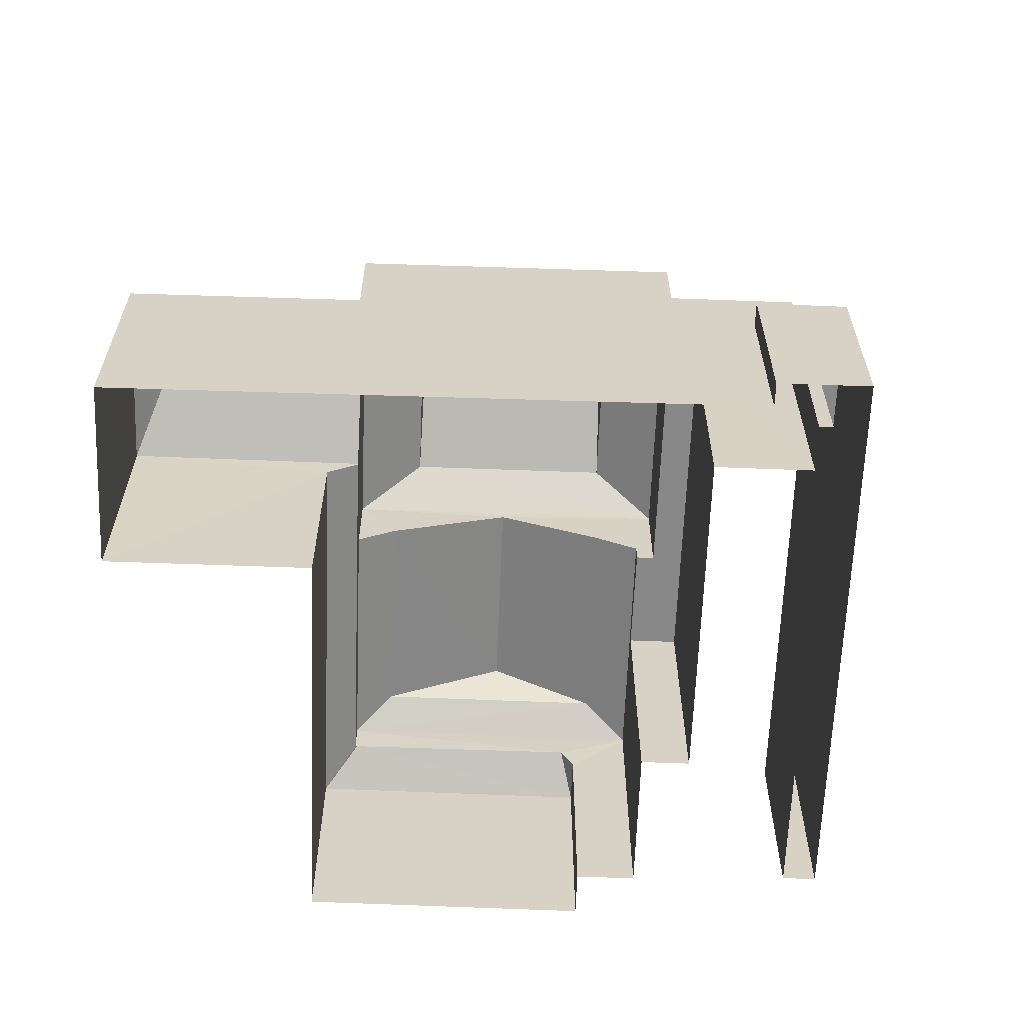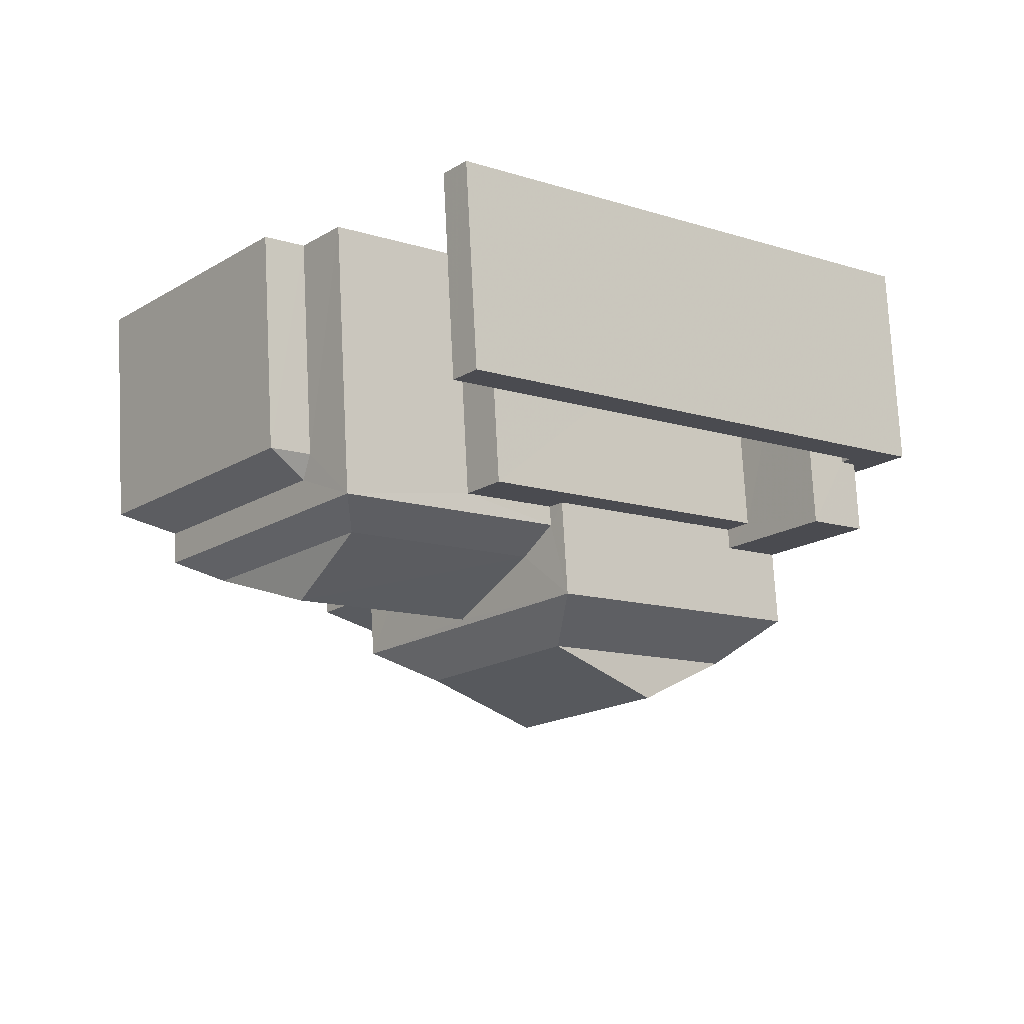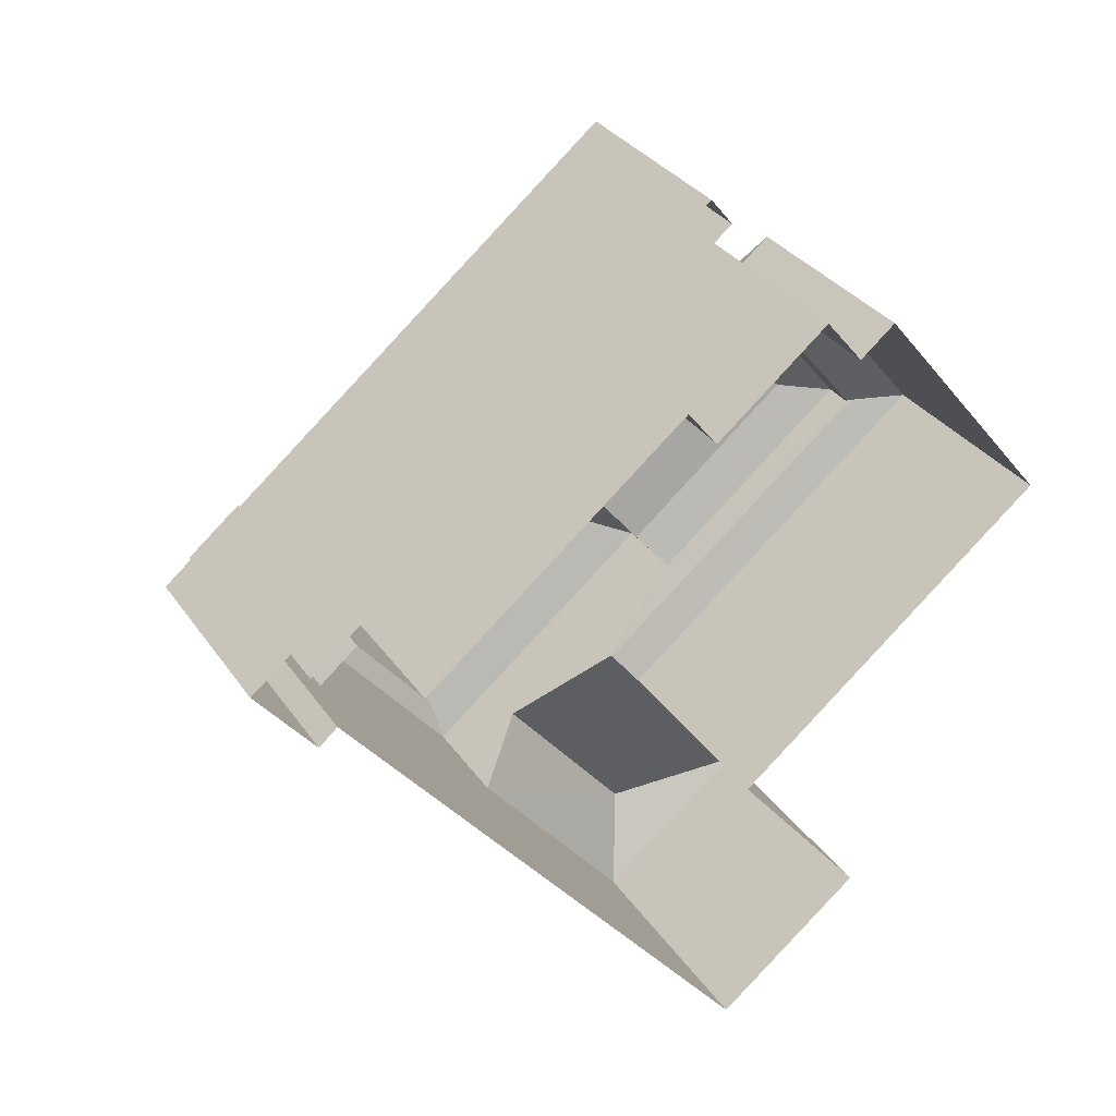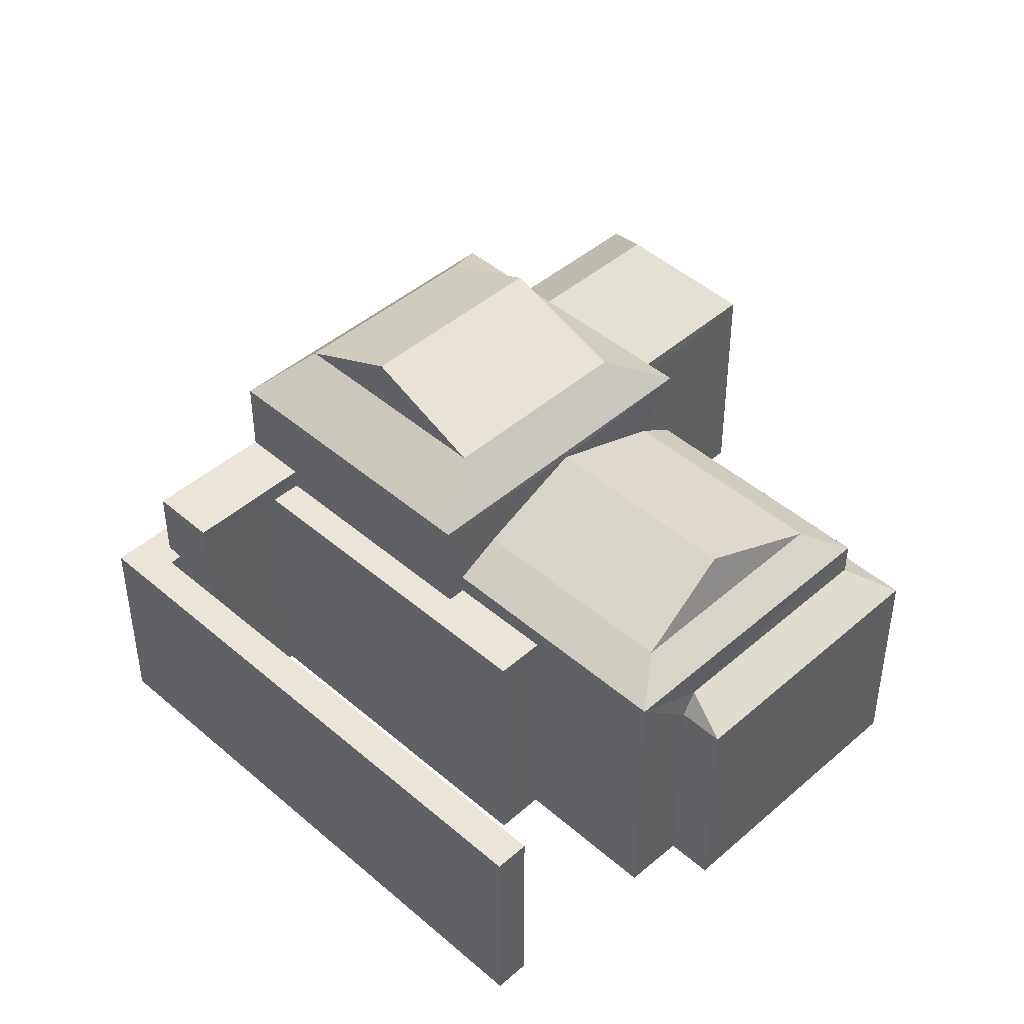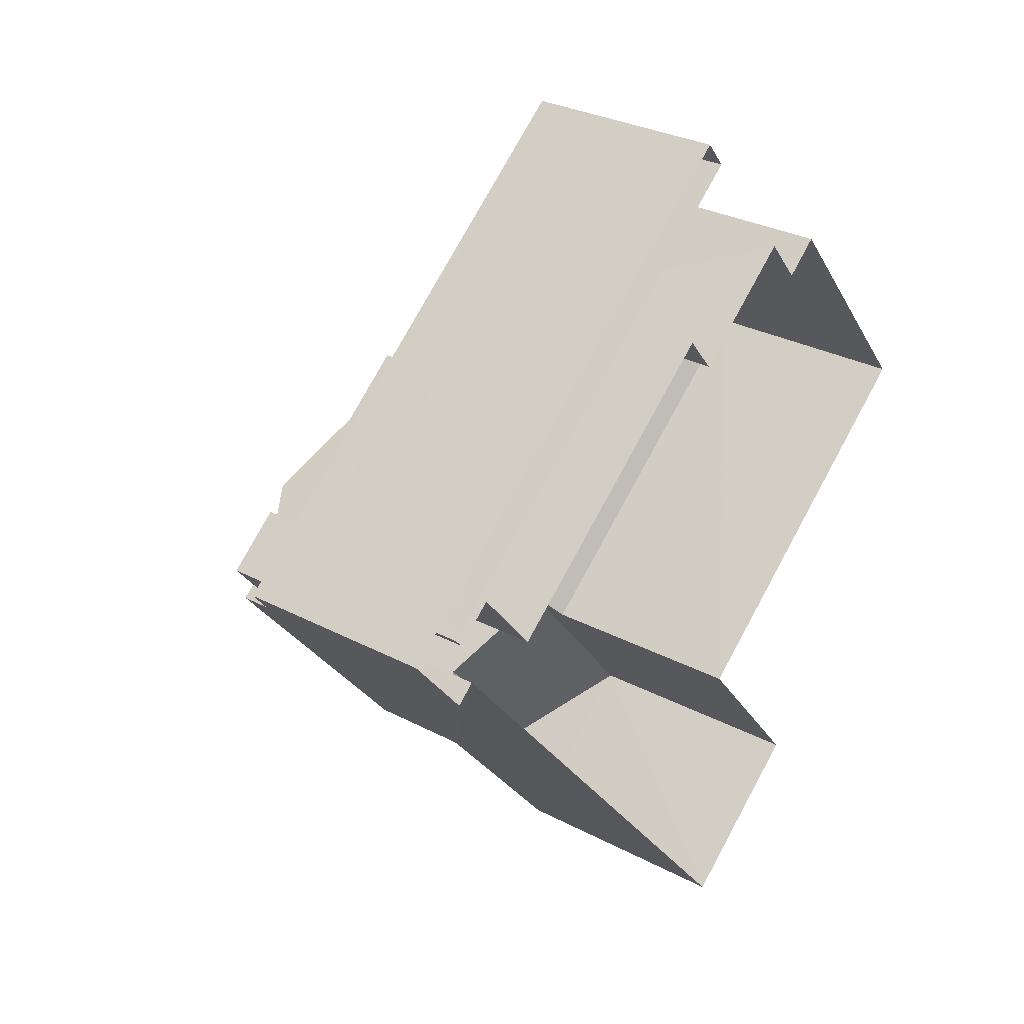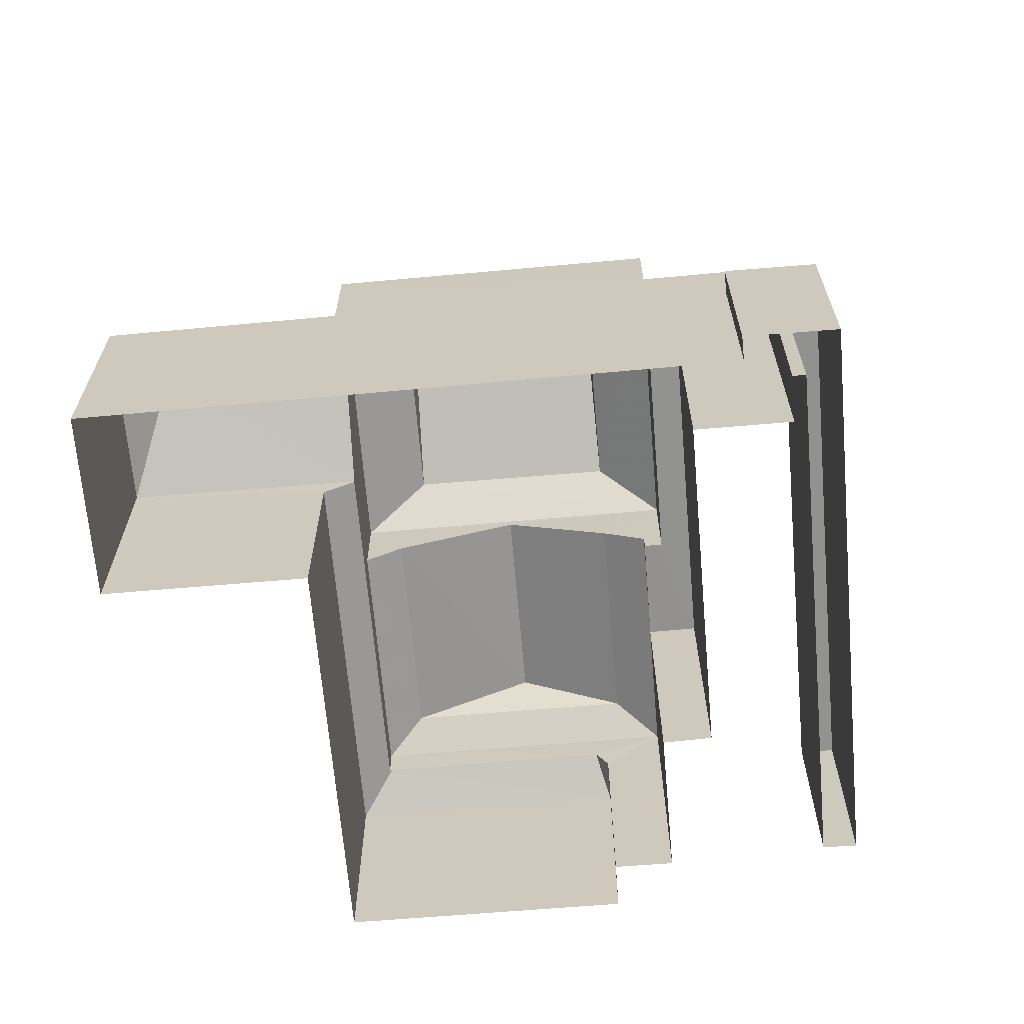
<metadata>
{"format":"obj","ext":"obj","renderer":"f3d","projection":"perspective","resolution":1024,"background":"white","views":[{"elev":-62.9,"azim":48.3,"up":"+Z"},{"elev":75.3,"azim":-3.0,"up":"+Y"},{"elev":31.4,"azim":151.7,"up":"+Y"},{"elev":45.2,"azim":-174.6,"up":"+Z"},{"elev":29.3,"azim":128.2,"up":"+Y"},{"elev":-66.2,"azim":55.4,"up":"+Z"}]}
</metadata>
<code>
v -3.161e+05 4.009e+04 1.971
v -3.161e+05 4.008e+04 1.961
v -3.161e+05 4.008e+04 1.962
v -3.161e+05 4.009e+04 1.971
v -3.161e+05 4.009e+04 1.973
v -3.161e+05 4.009e+04 1.972
v -3.161e+05 4.008e+04 1.975
v -3.161e+05 4.008e+04 1.962
v -3.161e+05 4.008e+04 1.962
v -3.161e+05 4.009e+04 1.972
v -3.161e+05 4.009e+04 1.97
v -3.161e+05 4.007e+04 1.968
v -3.161e+05 4.006e+04 1.966
v -3.161e+05 4.007e+04 1.969
v -3.161e+05 4.008e+04 1.962
v -3.161e+05 4.008e+04 1.964
v -3.161e+05 4.009e+04 1.969
v -3.161e+05 4.008e+04 1.963
v -3.161e+05 4.009e+04 9.657
v -3.161e+05 4.009e+04 8.919
v -3.161e+05 4.009e+04 8.92
v -3.161e+05 4.009e+04 11.41
v -3.161e+05 4.008e+04 10.65
v -3.161e+05 4.008e+04 11.41
v -3.161e+05 4.009e+04 10.65
v -3.161e+05 4.009e+04 10.03
v -3.161e+05 4.008e+04 10.02
v -3.161e+05 4.009e+04 10.03
v -3.161e+05 4.008e+04 10.02
v -3.161e+05 4.008e+04 10.02
v -3.161e+05 4.008e+04 10.02
v -3.161e+05 4.008e+04 10.65
v -3.161e+05 4.008e+04 11.41
v -3.161e+05 4.008e+04 13.05
v -3.161e+05 4.008e+04 13.06
v -3.161e+05 4.008e+04 14.3
v -3.161e+05 4.008e+04 14.3
v -3.161e+05 4.008e+04 11.41
v -3.161e+05 4.008e+04 12.85
v -3.161e+05 4.008e+04 12.85
v -3.161e+05 4.007e+04 11.23
v -3.161e+05 4.007e+04 9.666
v -3.161e+05 4.006e+04 9.663
v -3.161e+05 4.007e+04 9.661
v -3.161e+05 4.007e+04 11.24
v -3.161e+05 4.008e+04 10.64
v -3.161e+05 4.007e+04 9.6
v -3.161e+05 4.008e+04 9.605
v -3.161e+05 4.007e+04 8.915
v -3.161e+05 4.008e+04 8.921
v -3.161e+05 4.008e+04 9.658
v -3.161e+05 4.008e+04 13.06
v -3.161e+05 4.008e+04 14.31
v -3.161e+05 4.007e+04 15.73
v -3.161e+05 4.008e+04 15.74
v -3.161e+05 4.008e+04 10.67
v -3.161e+05 4.008e+04 10.67
v -3.161e+05 4.008e+04 10.67
v -3.161e+05 4.008e+04 10.68
v -3.161e+05 4.007e+04 13.06
v -3.161e+05 4.007e+04 14.3
v -3.161e+05 4.007e+04 9.665
v -3.161e+05 4.008e+04 8.424
v -3.161e+05 4.008e+04 8.424
v -3.161e+05 4.008e+04 8.424
v -3.161e+05 4.008e+04 8.423
v -3.161e+05 4.008e+04 8.424
v -3.161e+05 4.009e+04 8.432
v -3.161e+05 4.009e+04 8.433
v -3.161e+05 4.008e+04 8.424
f 1 2 3
f 4 1 3
f 5 6 7
f 8 2 9
f 6 10 11
f 12 13 14
f 11 12 7
f 8 9 15
f 15 13 16
f 17 16 11
f 18 15 16
f 3 2 8
f 18 8 15
f 11 7 6
f 12 16 13
f 11 16 12
f 19 20 21
f 22 23 24
f 22 25 23
f 26 27 28
f 28 27 29
f 26 30 27
f 29 27 31
f 32 24 23
f 32 33 24
f 34 35 36
f 37 34 36
f 38 22 39
f 40 38 39
f 41 42 43
f 39 22 24
f 44 41 43
f 44 45 41
f 46 25 22
f 38 46 22
f 47 48 49
f 48 50 49
f 51 50 48
f 35 52 53
f 36 35 53
f 36 53 54
f 55 36 54
f 56 57 58
f 59 56 58
f 33 39 24
f 33 40 39
f 53 60 61
f 53 52 60
f 41 62 42
f 41 45 62
f 21 51 19
f 21 50 51
f 61 37 55
f 54 61 55
f 63 64 65
f 64 66 65
f 67 68 69
f 67 66 68
f 70 65 67
f 65 66 67
f 61 34 37
f 61 60 34
f 68 2 1
f 68 66 2
f 70 67 3
f 8 70 3
f 69 4 3
f 67 69 3
f 32 52 33
f 30 46 27
f 52 35 40
f 46 35 27
f 52 40 33
f 38 40 35
f 38 35 46
f 63 9 64
f 63 15 9
f 60 45 44
f 60 52 45
f 47 32 48
f 45 52 62
f 62 32 47
f 48 32 23
f 62 52 32
f 44 43 13
f 15 44 13
f 44 56 60
f 56 34 60
f 65 57 63
f 56 15 63
f 57 56 63
f 15 56 44
f 12 50 7
f 12 49 50
f 34 56 59
f 34 59 35
f 59 27 35
f 59 31 27
f 54 53 61
f 26 28 17
f 11 26 17
f 42 14 13
f 43 42 13
f 11 10 26
f 10 25 26
f 26 46 30
f 26 25 46
f 69 1 4
f 69 68 1
f 12 14 49
f 14 42 49
f 49 62 47
f 49 42 62
f 8 18 70
f 18 58 70
f 70 57 65
f 70 58 57
f 64 9 2
f 66 64 2
f 55 37 36
f 50 5 7
f 50 21 5
f 58 18 29
f 18 16 29
f 59 58 29
f 31 59 29
f 6 5 21
f 20 6 21
f 16 17 28
f 29 16 28
f 20 10 6
f 10 20 25
f 48 23 51
f 23 25 19
f 51 23 19
f 25 20 19

</code>
